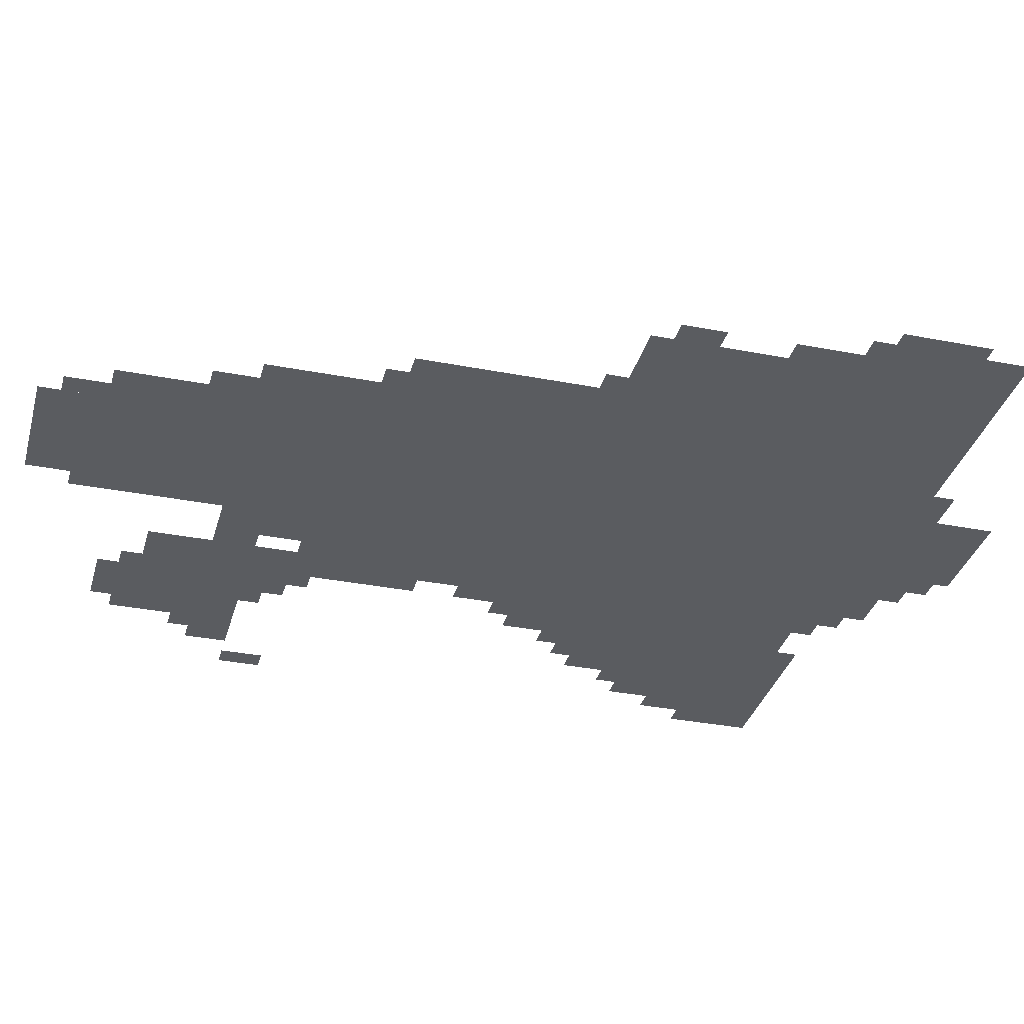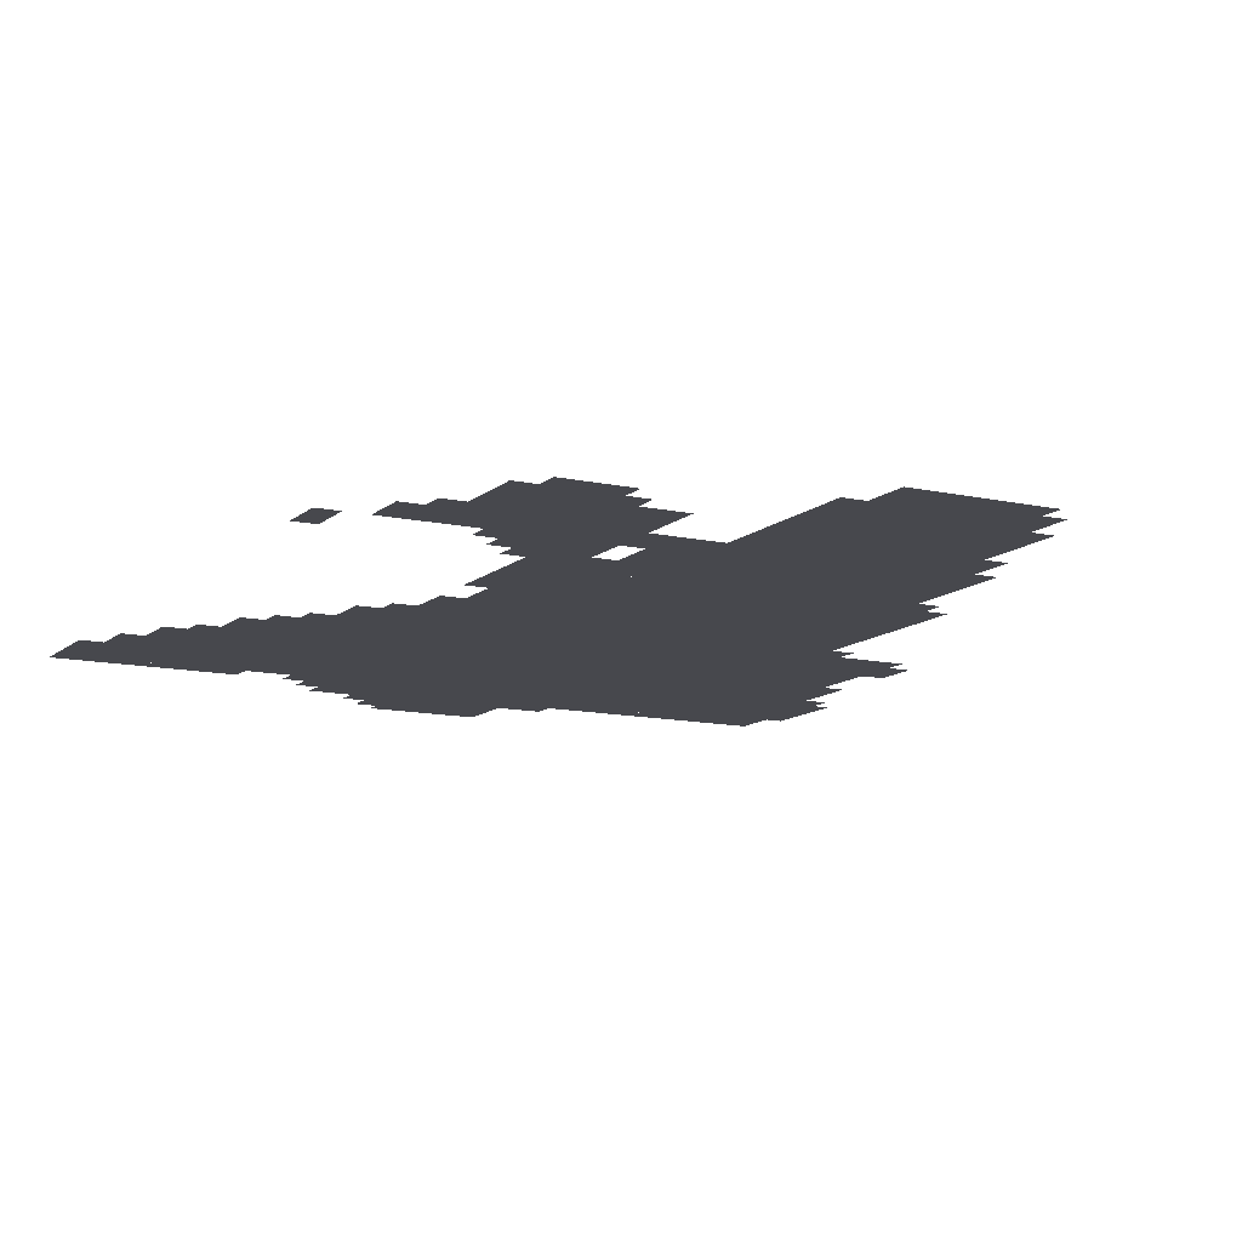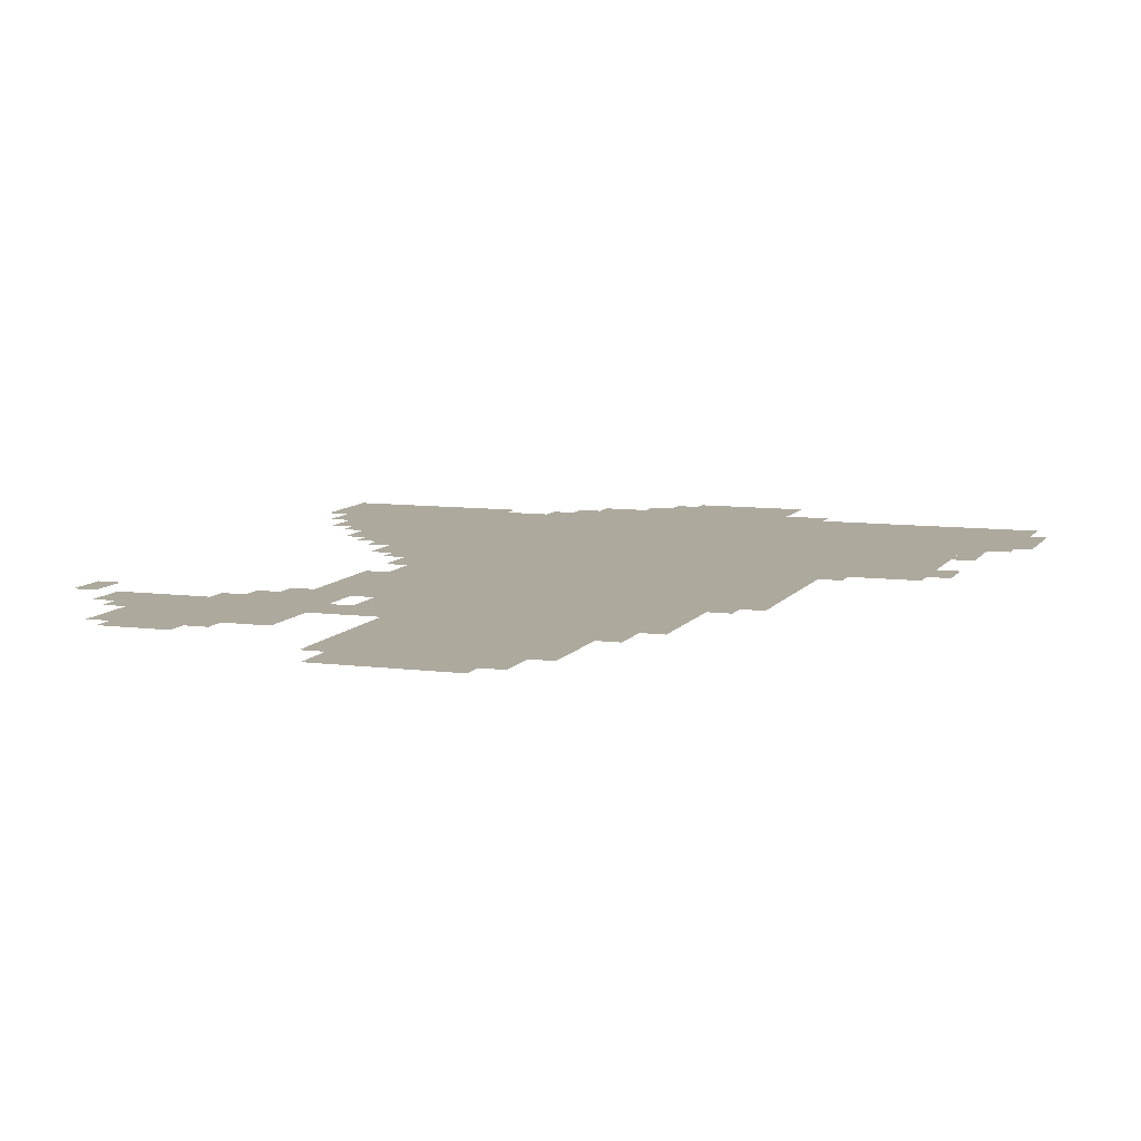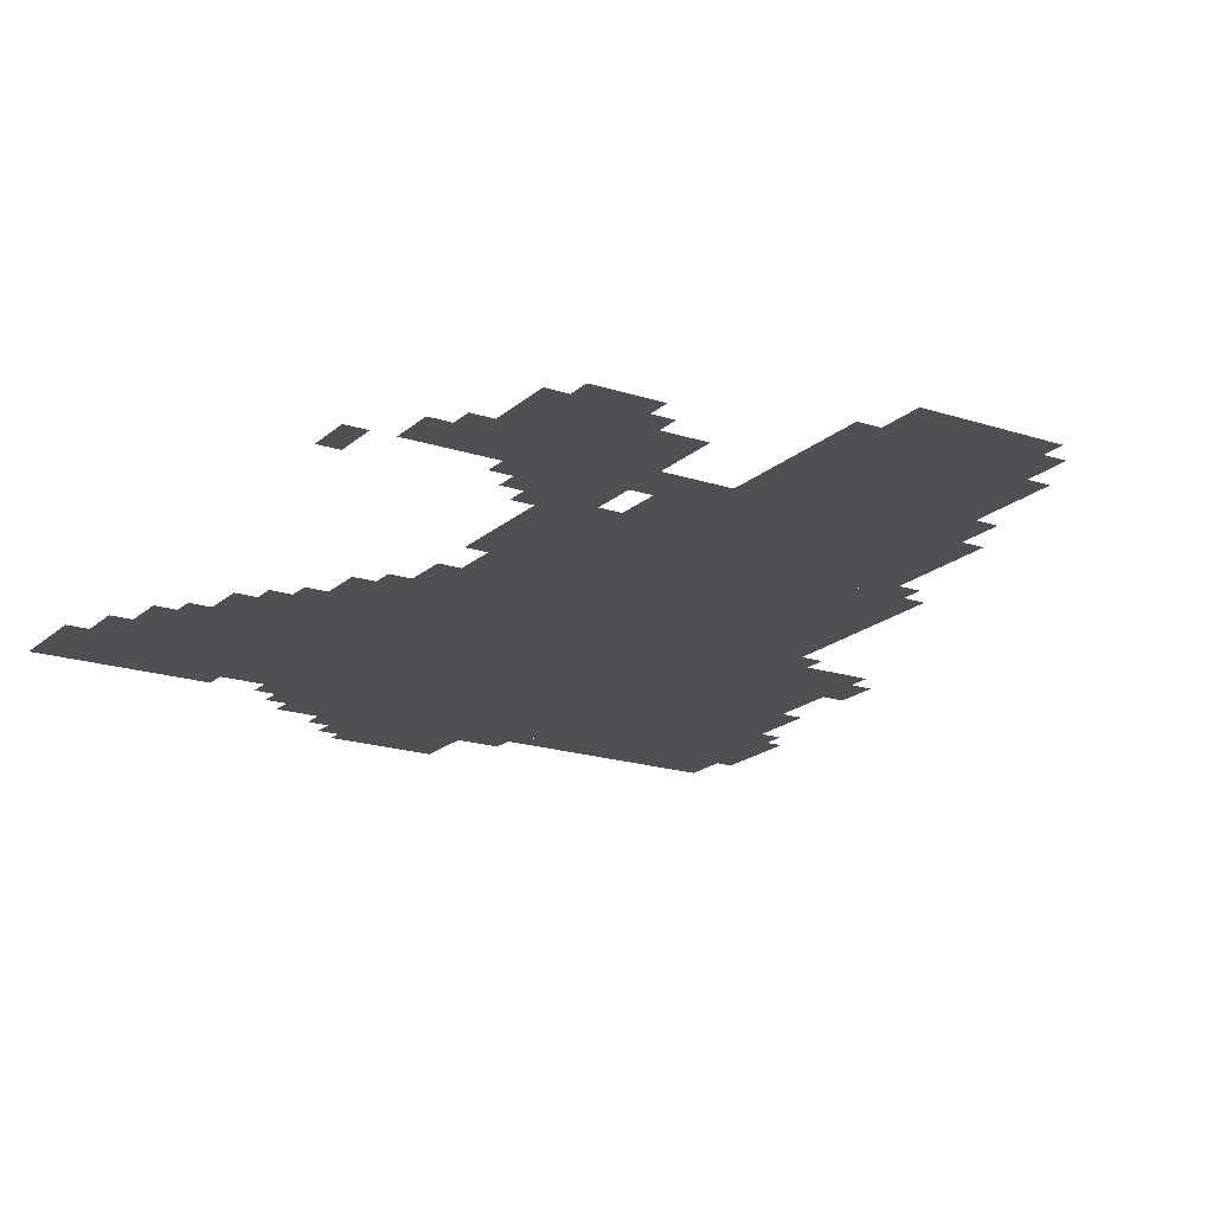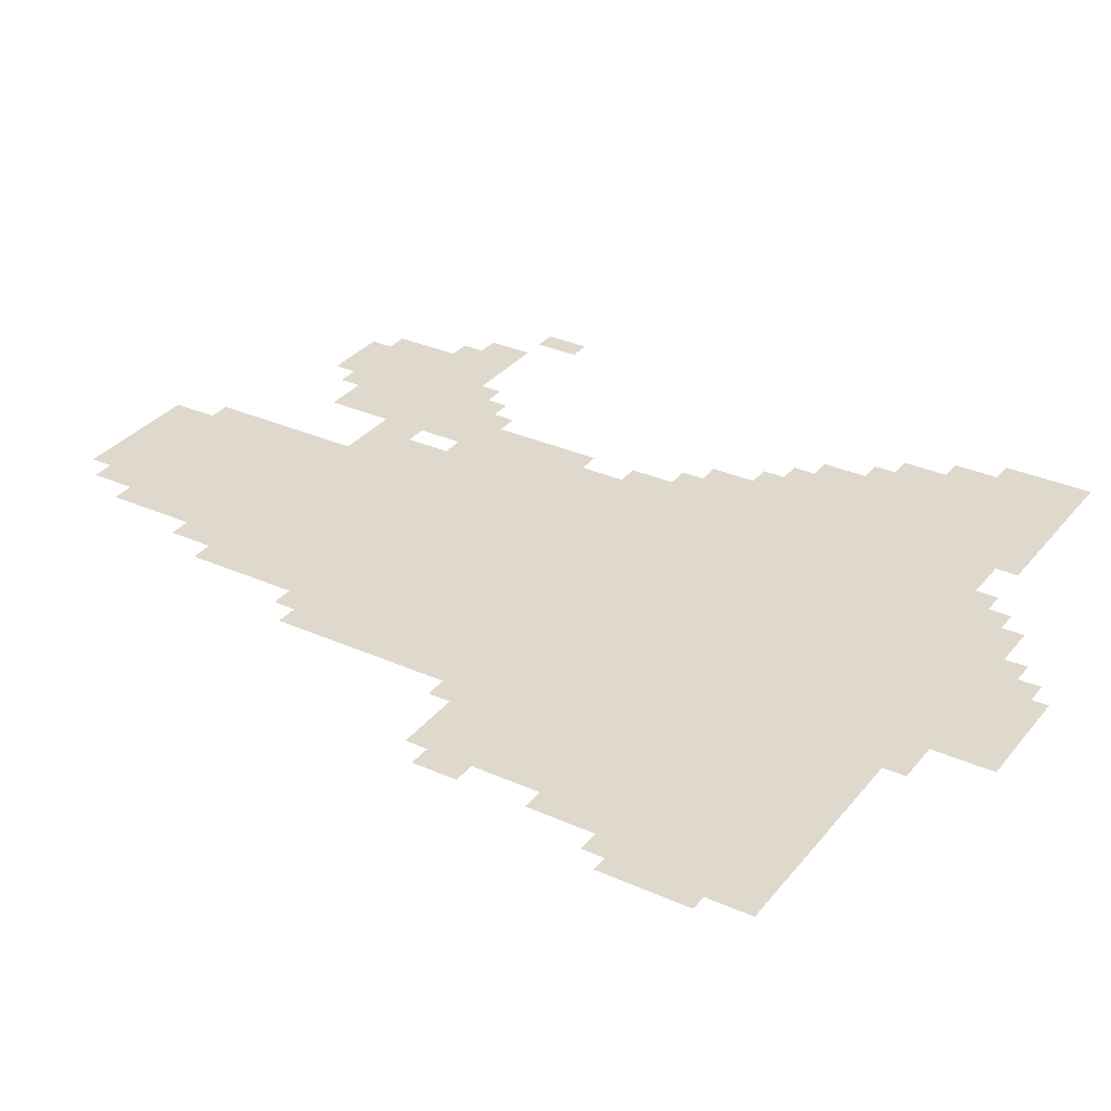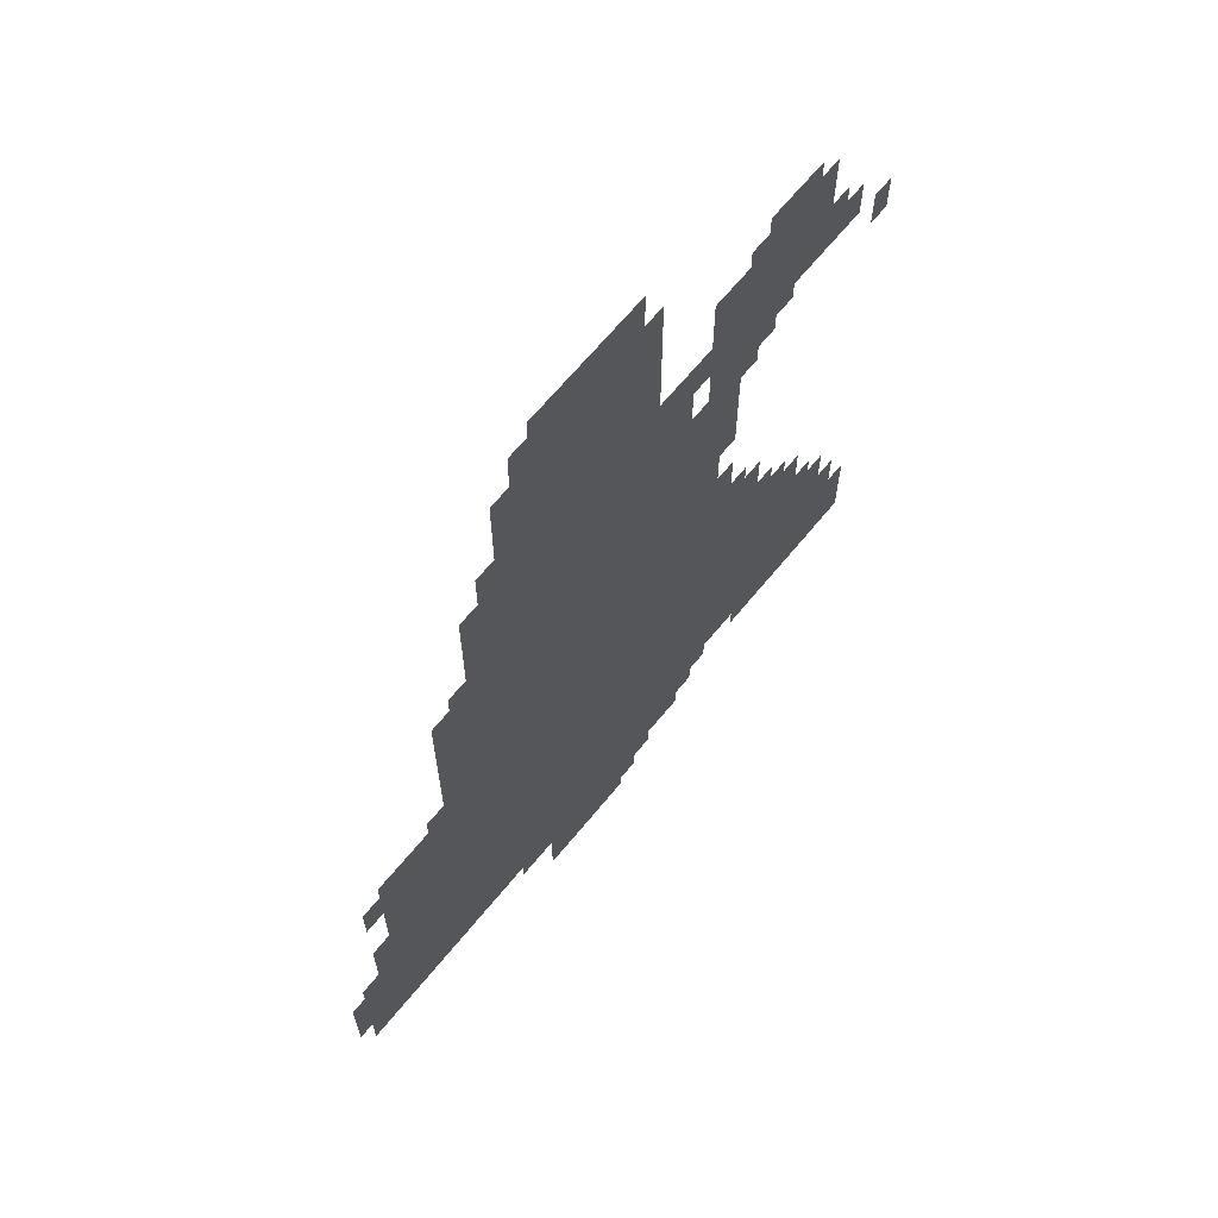
<metadata>
{"format":"obj","ext":"obj","renderer":"f3d","projection":"perspective","resolution":1024,"background":"white","views":[{"elev":-33.6,"azim":-104.9,"up":"+Z"},{"elev":-11.8,"azim":151.8,"up":"+Z"},{"elev":8.8,"azim":-160.6,"up":"+Z"},{"elev":-19.0,"azim":148.0,"up":"+Z"},{"elev":32.2,"azim":-58.0,"up":"+Z"},{"elev":66.2,"azim":-50.7,"up":"+Y"}]}
</metadata>
<code>
g quejie_4_front-mesh
v -320 151 0
v -320 535 0
v -864 535 0
v -864 151 0
v -320 535 0
v -320 919 0
v -864 919 0
v -864 535 0
v -448 919 0
v -448 1303 0
v -736 1303 0
v -736 919 0
v -128 183 0
v -128 503 0
v -320 503 0
v -320 183 0
v -128 1047 0
v -128 1207 0
v -352 1207 0
v -352 1047 0
v -864 119 0
v -864 375 0
v -992 375 0
v -992 119 0
v -864 375 0
v -864 631 0
v -992 631 0
v -992 375 0
v -512 0 0
v -512 151 0
v -672 151 0
v -672 0 0
v -32 151 0
v -32 343 0
v -128 343 0
v -128 151 0
v -480 1303 0
v -480 1399 0
v -672 1399 0
v -672 1303 0
v -224 503 0
v -224 631 0
v -320 631 0
v -320 503 0
v -256 951 0
v -256 1047 0
v -352 1047 0
v -352 951 0
v -992 215 0
v -992 343 0
v -1056 343 0
v -1056 215 0
v -384 87 0
v -384 151 0
v -512 151 0
v -512 87 0
v -992 119 0
v -992 215 0
v -1056 215 0
v -1056 119 0
v -160 1207 0
v -160 1271 0
v -256 1271 0
v -256 1207 0
v -384 919 0
v -384 1015 0
v -448 1015 0
v -448 919 0
v -384 1015 0
v -384 1111 0
v -448 1111 0
v -448 1015 0
v -736 919 0
v -736 1015 0
v -800 1015 0
v -800 919 0
v -736 1015 0
v -736 1111 0
v -800 1111 0
v -800 1015 0
v -64 1047 0
v -64 1111 0
v -128 1111 0
v -128 1047 0
v -64 343 0
v -64 407 0
v -128 407 0
v -128 343 0
v -288 855 0
v -288 951 0
v -320 951 0
v -320 855 0
v -672 119 0
v -672 151 0
v -768 151 0
v -768 119 0
v -768 119 0
v -768 151 0
v -864 151 0
v -864 119 0
v 0 983 0
v 0 1047 0
v -32 1047 0
v -32 983 0
v -192 1015 0
v -192 1047 0
v -256 1047 0
v -256 1015 0
v -352 1047 0
v -352 1111 0
v -384 1111 0
v -384 1047 0
v -672 1303 0
v -672 1367 0
v -704 1367 0
v -704 1303 0
v -736 1111 0
v -736 1175 0
v -768 1175 0
v -768 1111 0
v -672 87 0
v -672 119 0
v -736 119 0
v -736 87 0
v -448 55 0
v -448 87 0
v -512 87 0
v -512 55 0
v -192 503 0
v -192 567 0
v -224 567 0
v -224 503 0
v -352 919 0
v -352 983 0
v -384 983 0
v -384 919 0
v -992 535 0
v -992 599 0
v -1024 599 0
v -1024 535 0
v 0 151 0
v 0 215 0
v -32 215 0
v -32 151 0
v -128 151 0
v -128 183 0
v -192 183 0
v -192 151 0
v -1056 183 0
v -1056 247 0
v -1080 247 0
v -1080 183 0
v -288 791 0
v -288 855 0
v -320 855 0
v -320 791 0
v -1056 247 0
v -1056 311 0
v -1080 311 0
v -1080 247 0
v -992 375 0
v -992 439 0
v -1024 439 0
v -1024 375 0
v 0 215 0
v 0 279 0
v -32 279 0
v -32 215 0
v -192 151 0
v -192 183 0
v -256 183 0
v -256 151 0
v -288 663 0
v -288 727 0
v -320 727 0
v -320 663 0
v -864 631 0
v -864 663 0
v -896 663 0
v -896 631 0
v -256 631 0
v -256 663 0
v -288 663 0
v -288 631 0
v -800 919 0
v -800 951 0
v -832 951 0
v -832 919 0
v -160 503 0
v -160 535 0
v -192 535 0
v -192 503 0
v -352 119 0
v -352 151 0
v -384 151 0
v -384 119 0
v -480 23 0
v -480 55 0
v -512 55 0
v -512 23 0
v -96 407 0
v -96 439 0
v -128 439 0
v -128 407 0
v -320 919 0
v -320 951 0
v -352 951 0
v -352 919 0
v -448 1303 0
v -448 1335 0
v -480 1335 0
v -480 1303 0
v -288 631 0
v -288 663 0
v -320 663 0
v -320 631 0
v -992 343 0
v -992 375 0
v -1024 375 0
v -1024 343 0
v -128 1207 0
v -128 1239 0
v -160 1239 0
v -160 1207 0
v -224 983 0
v -224 1015 0
v -256 1015 0
v -256 983 0
v -96 1111 0
v -96 1143 0
v -128 1143 0
v -128 1111 0
v -256 1207 0
v -256 1239 0
v -288 1239 0
v -288 1207 0
g quejie_4_front-mesh_0
f 3 2 1
f 1 4 3
f 7 6 5
f 5 8 7
f 11 10 9
f 9 12 11
f 15 14 13
f 13 16 15
f 19 18 17
f 17 20 19
f 23 22 21
f 21 24 23
f 27 26 25
f 25 28 27
f 31 30 29
f 29 32 31
f 35 34 33
f 33 36 35
f 39 38 37
f 37 40 39
f 43 42 41
f 41 44 43
f 47 46 45
f 45 48 47
f 51 50 49
f 49 52 51
f 55 54 53
f 53 56 55
f 59 58 57
f 57 60 59
f 63 62 61
f 61 64 63
f 67 66 65
f 65 68 67
f 71 70 69
f 69 72 71
f 75 74 73
f 73 76 75
f 79 78 77
f 77 80 79
f 83 82 81
f 81 84 83
f 87 86 85
f 85 88 87
f 91 90 89
f 89 92 91
f 95 94 93
f 93 96 95
f 99 98 97
f 97 100 99
f 103 102 101
f 101 104 103
f 107 106 105
f 105 108 107
f 111 110 109
f 109 112 111
f 115 114 113
f 113 116 115
f 119 118 117
f 117 120 119
f 123 122 121
f 121 124 123
f 127 126 125
f 125 128 127
f 131 130 129
f 129 132 131
f 135 134 133
f 133 136 135
f 139 138 137
f 137 140 139
f 143 142 141
f 141 144 143
f 147 146 145
f 145 148 147
f 151 150 149
f 149 152 151
f 155 154 153
f 153 156 155
f 159 158 157
f 157 160 159
f 163 162 161
f 161 164 163
f 167 166 165
f 165 168 167
f 171 170 169
f 169 172 171
f 175 174 173
f 173 176 175
f 179 178 177
f 177 180 179
f 183 182 181
f 181 184 183
f 187 186 185
f 185 188 187
f 191 190 189
f 189 192 191
f 195 194 193
f 193 196 195
f 199 198 197
f 197 200 199
f 203 202 201
f 201 204 203
f 207 206 205
f 205 208 207
f 211 210 209
f 209 212 211
f 215 214 213
f 213 216 215
f 219 218 217
f 217 220 219
f 223 222 221
f 221 224 223
f 227 226 225
f 225 228 227
f 231 230 229
f 229 232 231
f 235 234 233
f 233 236 235

</code>
